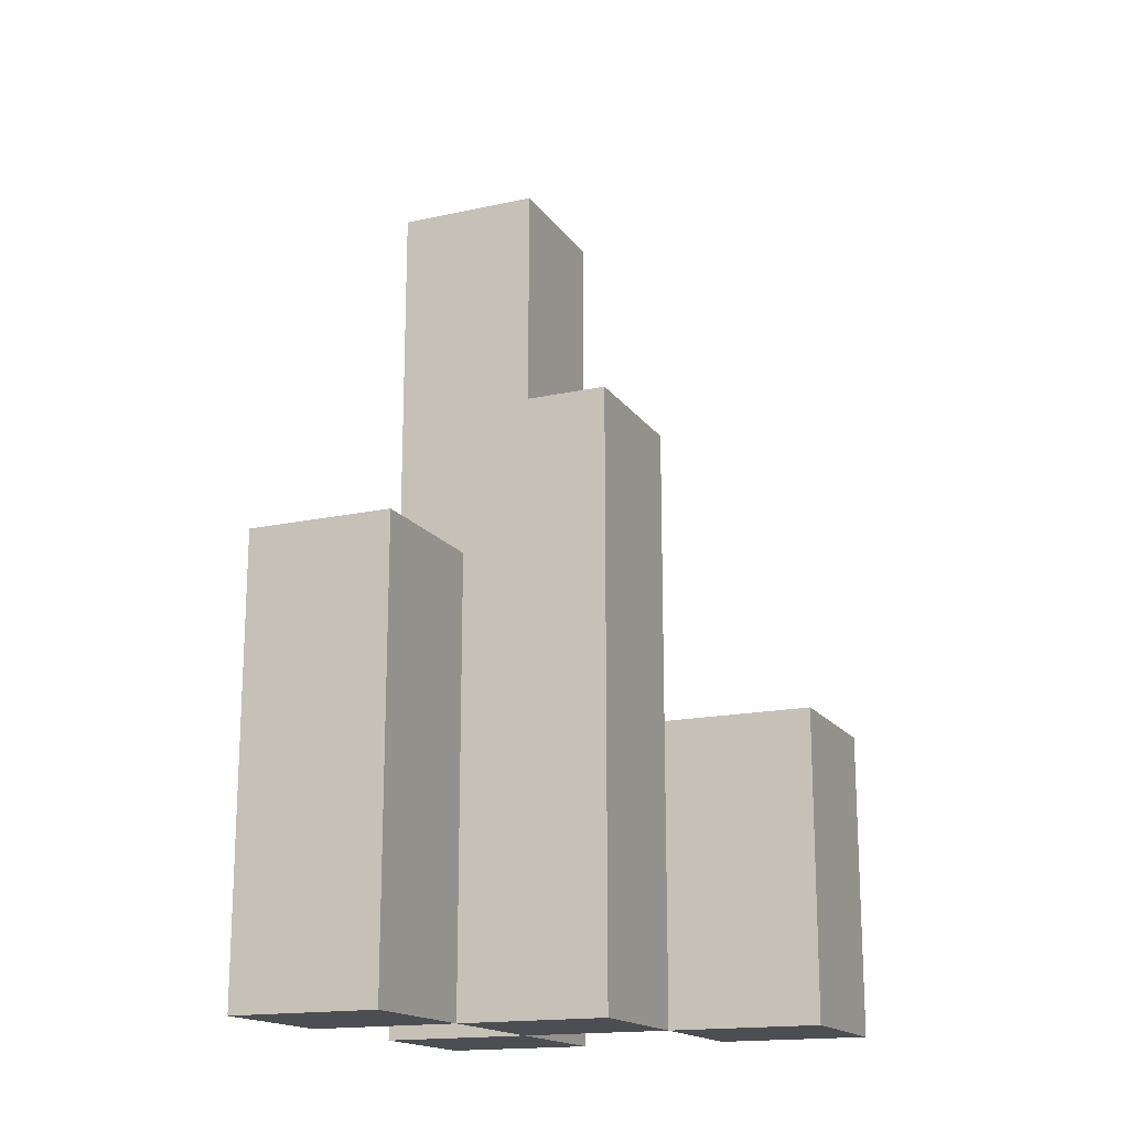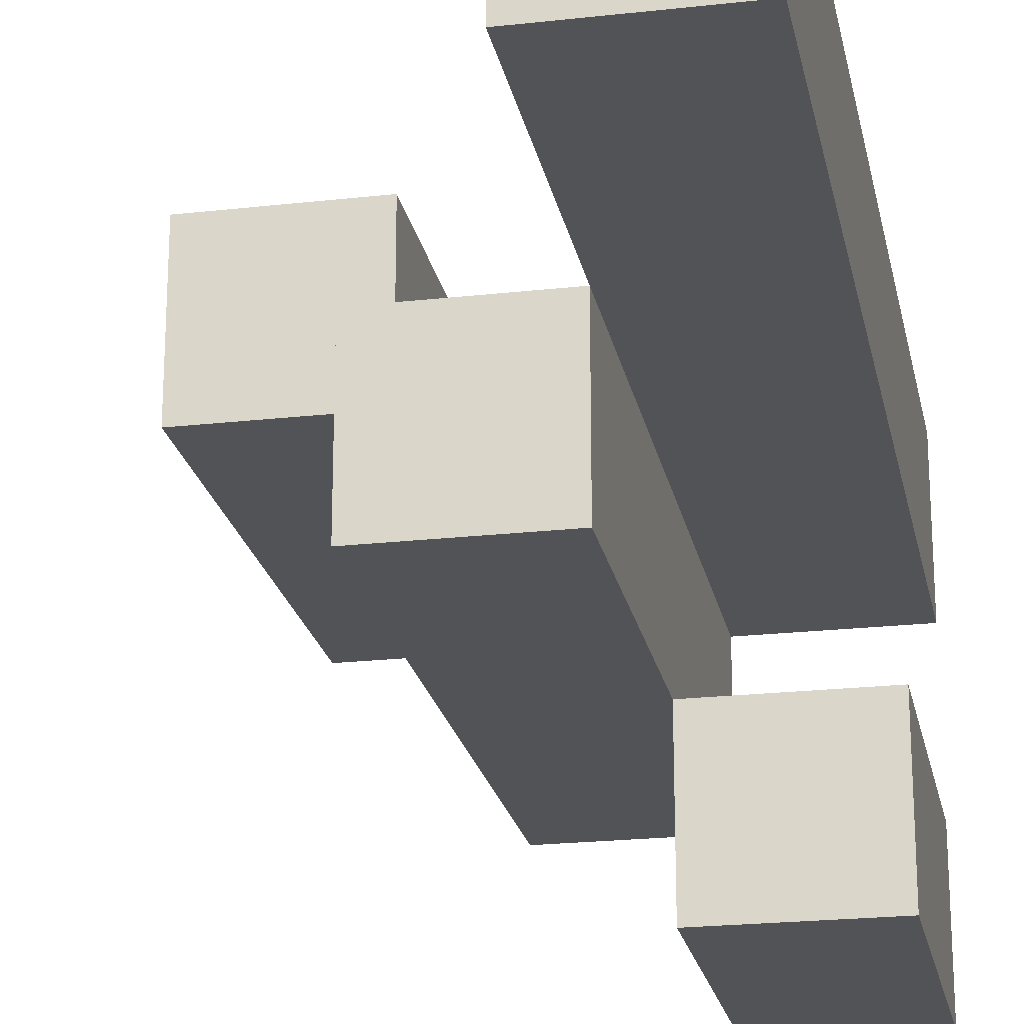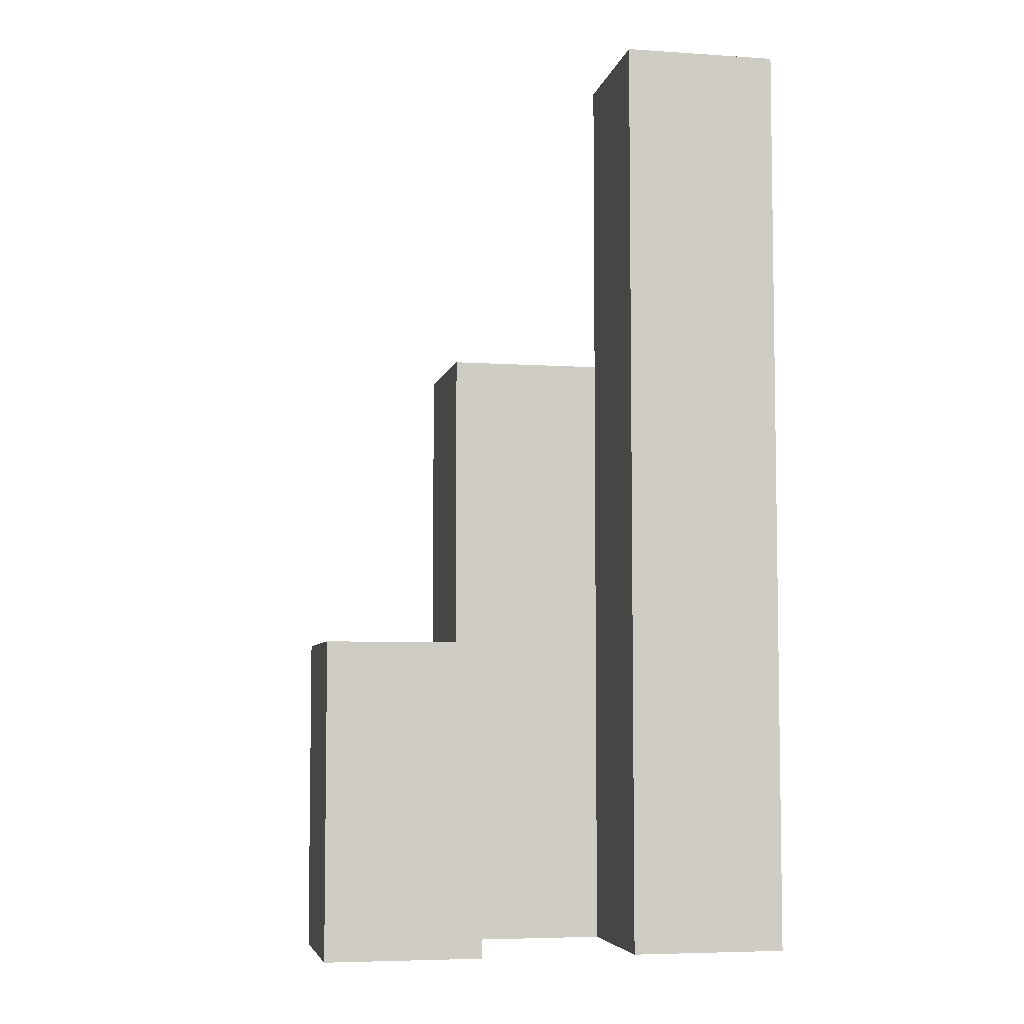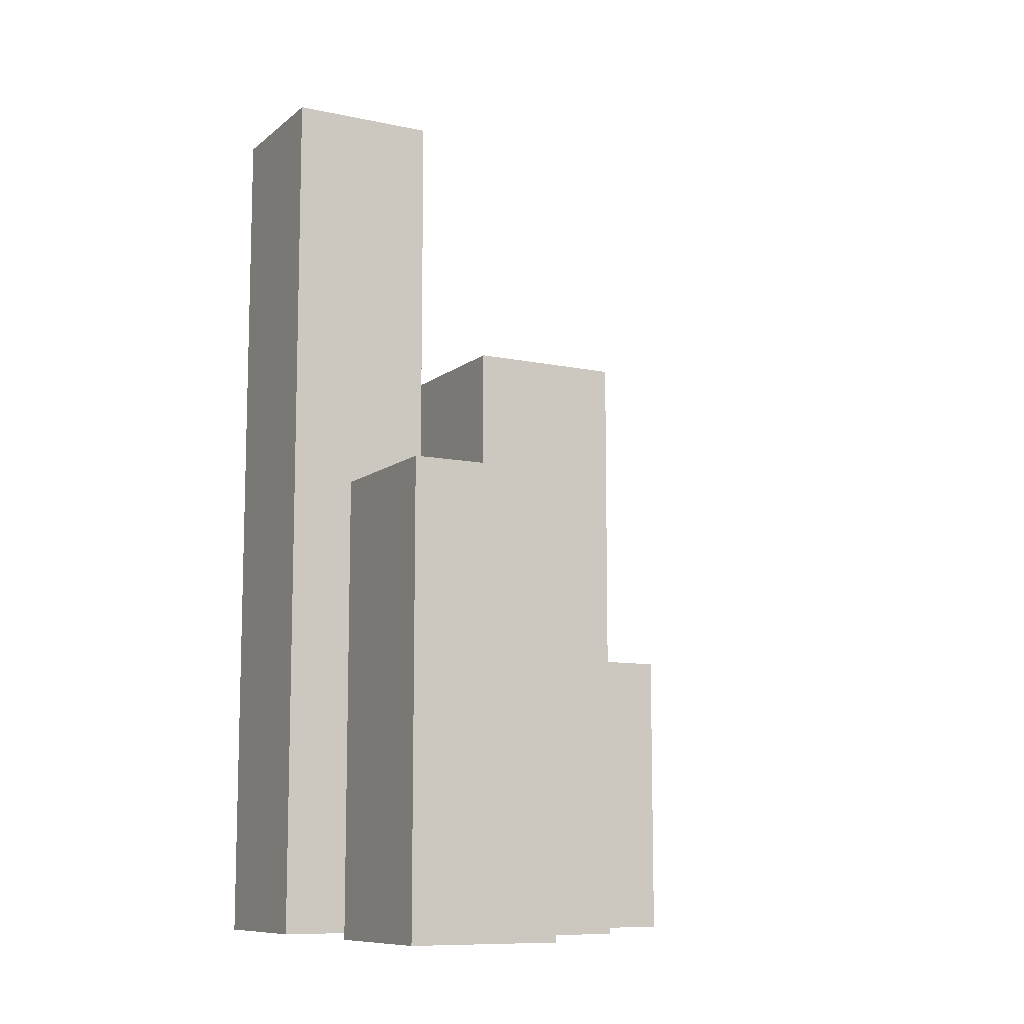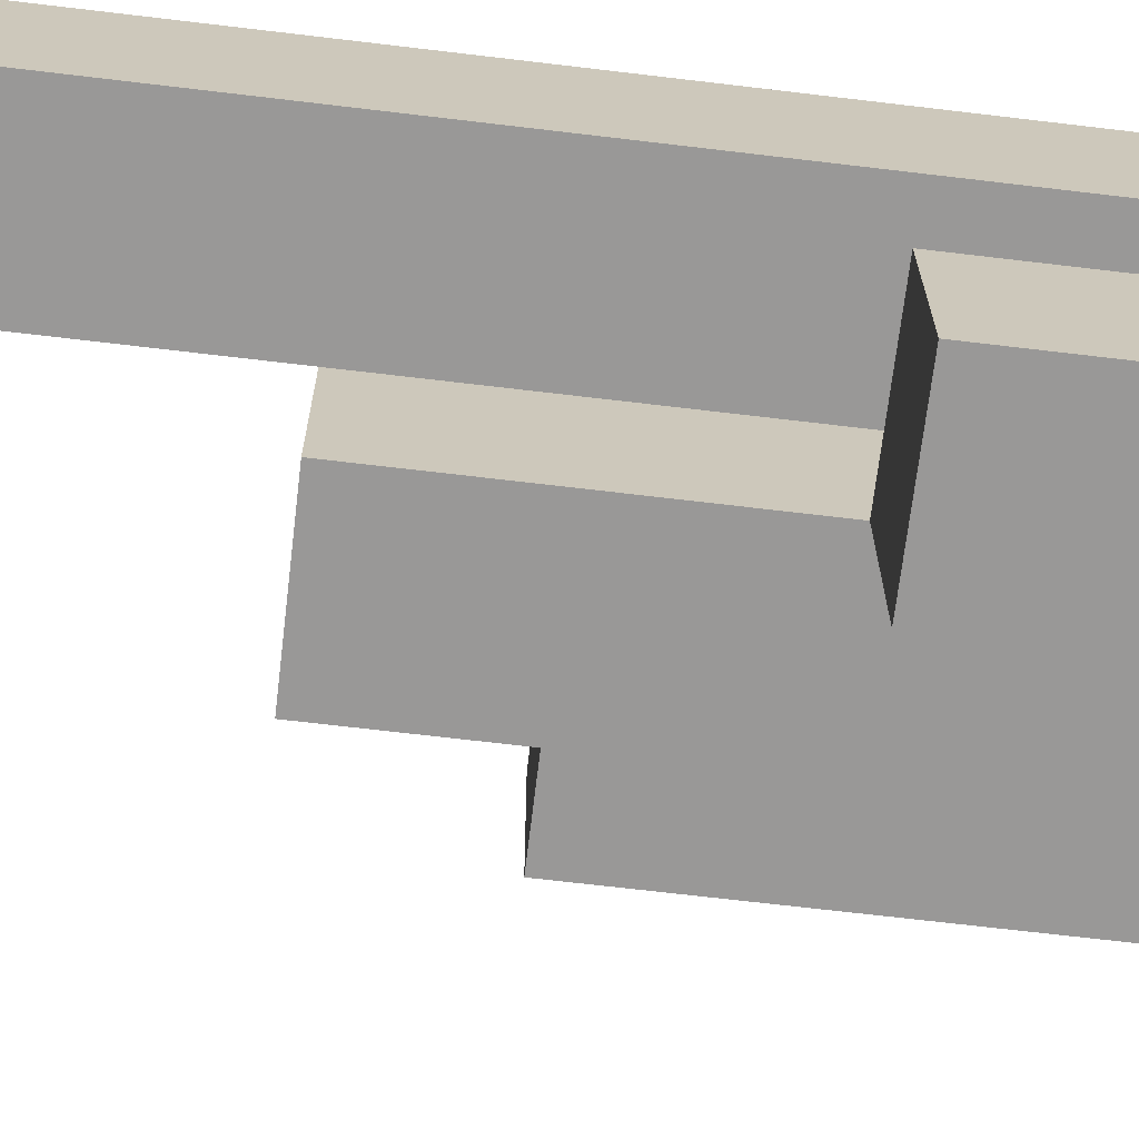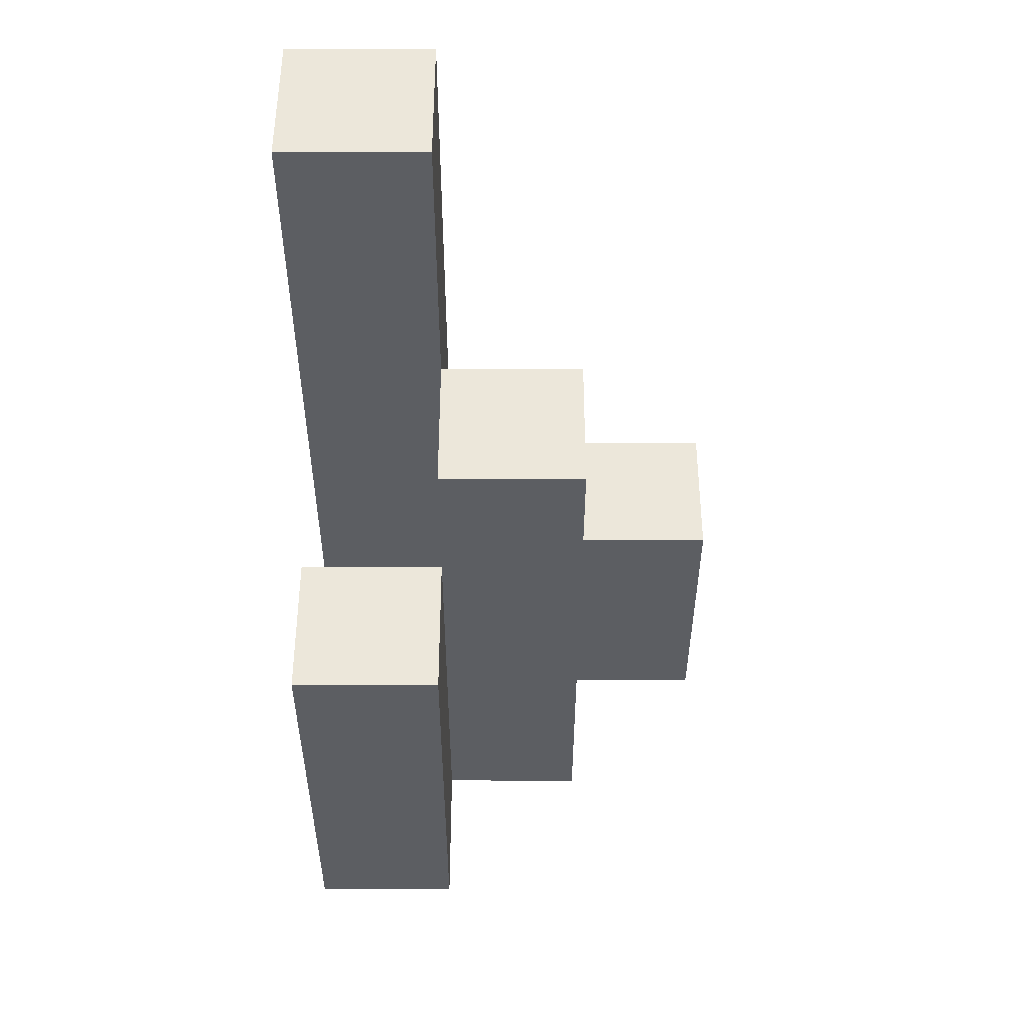
<metadata>
{"format":"obj","ext":"obj","renderer":"f3d","projection":"perspective","resolution":1024,"background":"white","views":[{"elev":-16.9,"azim":113.6,"up":"+Y"},{"elev":-22.1,"azim":-168.9,"up":"+Z"},{"elev":-5.7,"azim":-101.5,"up":"+Y"},{"elev":-10.0,"azim":61.5,"up":"+Y"},{"elev":-68.7,"azim":-96.8,"up":"+Z"},{"elev":52.0,"azim":90.1,"up":"+Y"}]}
</metadata>
<code>
o
v 29.6 0.9 18
v 29.6 0.9 17.9
v 29.6 0.9 17.8
v 29.6 0.9 17.7
v 29.6 1.1 17.8
v 29.6 1.1 17.7
v 29.6 1.5 18
v 29.6 1.5 17.9
v 29.7 0.9 17.9
v 29.7 0.9 17.8
v 29.7 1.1 17.8
v 29.7 1.3 17.9
v 29.7 1.3 17.8
v 29.8 0.9 18
v 29.8 0.9 17.9
v 29.8 1.2 18
v 29.8 1.2 17.9
v 29.7 0.9 18
v 29.7 0.9 17.9
v 29.7 0.9 17.8
v 29.7 0.9 17.7
v 29.7 1.1 17.8
v 29.7 1.1 17.7
v 29.7 1.3 17.9
v 29.7 1.5 18
v 29.7 1.5 17.9
v 29.8 0.9 17.9
v 29.8 0.9 17.8
v 29.8 1.2 17.9
v 29.8 1.3 17.9
v 29.8 1.3 17.8
v 29.9 0.9 18
v 29.9 0.9 17.9
v 29.9 1.2 18
v 29.9 1.2 17.9
v 29.6 0.9 18
v 29.6 1.5 18
v 29.7 0.9 18
v 29.7 1.5 18
v 29.8 0.9 18
v 29.8 1.2 18
v 29.9 0.9 18
v 29.9 1.2 18
v 29.7 0.9 17.9
v 29.7 1.3 17.9
v 29.8 0.9 17.9
v 29.8 1.2 17.9
v 29.8 1.3 17.9
v 29.6 0.9 17.8
v 29.6 1.1 17.8
v 29.7 0.9 17.8
v 29.7 1.1 17.8
v 29.6 0.9 17.9
v 29.6 1.5 17.9
v 29.7 0.9 17.9
v 29.7 1.3 17.9
v 29.7 1.5 17.9
v 29.8 0.9 17.9
v 29.8 1.2 17.9
v 29.9 0.9 17.9
v 29.9 1.2 17.9
v 29.7 0.9 17.8
v 29.7 1.1 17.8
v 29.7 1.3 17.8
v 29.8 0.9 17.8
v 29.8 1.3 17.8
v 29.6 0.9 17.7
v 29.6 1.1 17.7
v 29.7 0.9 17.7
v 29.7 1.1 17.7
v 29.6 0.9 18
v 29.7 0.9 18
v 29.8 0.9 18
v 29.9 0.9 18
v 29.6 0.9 17.9
v 29.7 0.9 17.9
v 29.8 0.9 17.9
v 29.9 0.9 17.9
v 29.6 0.9 17.8
v 29.7 0.9 17.8
v 29.8 0.9 17.8
v 29.6 0.9 17.7
v 29.7 0.9 17.7
v 29.6 1.1 17.8
v 29.7 1.1 17.8
v 29.6 1.1 17.7
v 29.7 1.1 17.7
v 29.8 1.2 18
v 29.9 1.2 18
v 29.8 1.2 17.9
v 29.9 1.2 17.9
v 29.7 1.3 17.9
v 29.8 1.3 17.9
v 29.7 1.3 17.8
v 29.8 1.3 17.8
v 29.6 1.5 18
v 29.7 1.5 18
v 29.6 1.5 17.9
v 29.7 1.5 17.9
f 5 4 3
f 6 4 5
f 7 2 1
f 8 2 7
f 11 10 9
f 12 11 9
f 13 11 12
f 16 15 14
f 17 15 16
f 20 21 22
f 22 21 23
f 18 19 24
f 18 24 25
f 25 24 26
f 27 28 29
f 29 28 30
f 30 28 31
f 32 33 34
f 34 33 35
f 38 37 36
f 39 37 38
f 42 41 40
f 43 41 42
f 46 45 44
f 47 45 46
f 48 45 47
f 51 50 49
f 52 50 51
f 53 54 55
f 55 54 56
f 56 54 57
f 58 59 60
f 60 59 61
f 62 63 65
f 63 64 65
f 65 64 66
f 67 68 69
f 69 68 70
f 75 72 71
f 76 72 75
f 77 74 73
f 78 74 77
f 80 77 76
f 81 77 80
f 82 80 79
f 83 80 82
f 84 85 86
f 86 85 87
f 88 89 90
f 90 89 91
f 92 93 94
f 94 93 95
f 96 97 98
f 98 97 99

</code>
